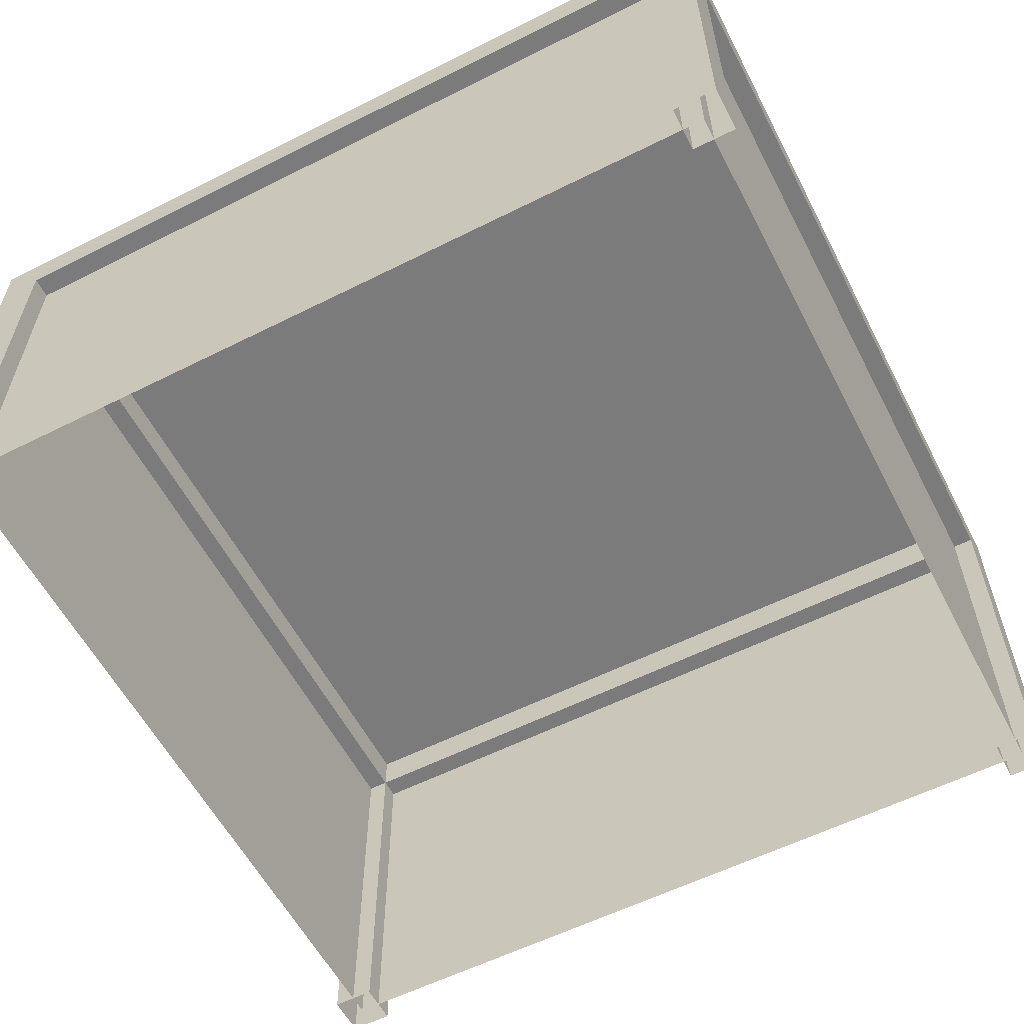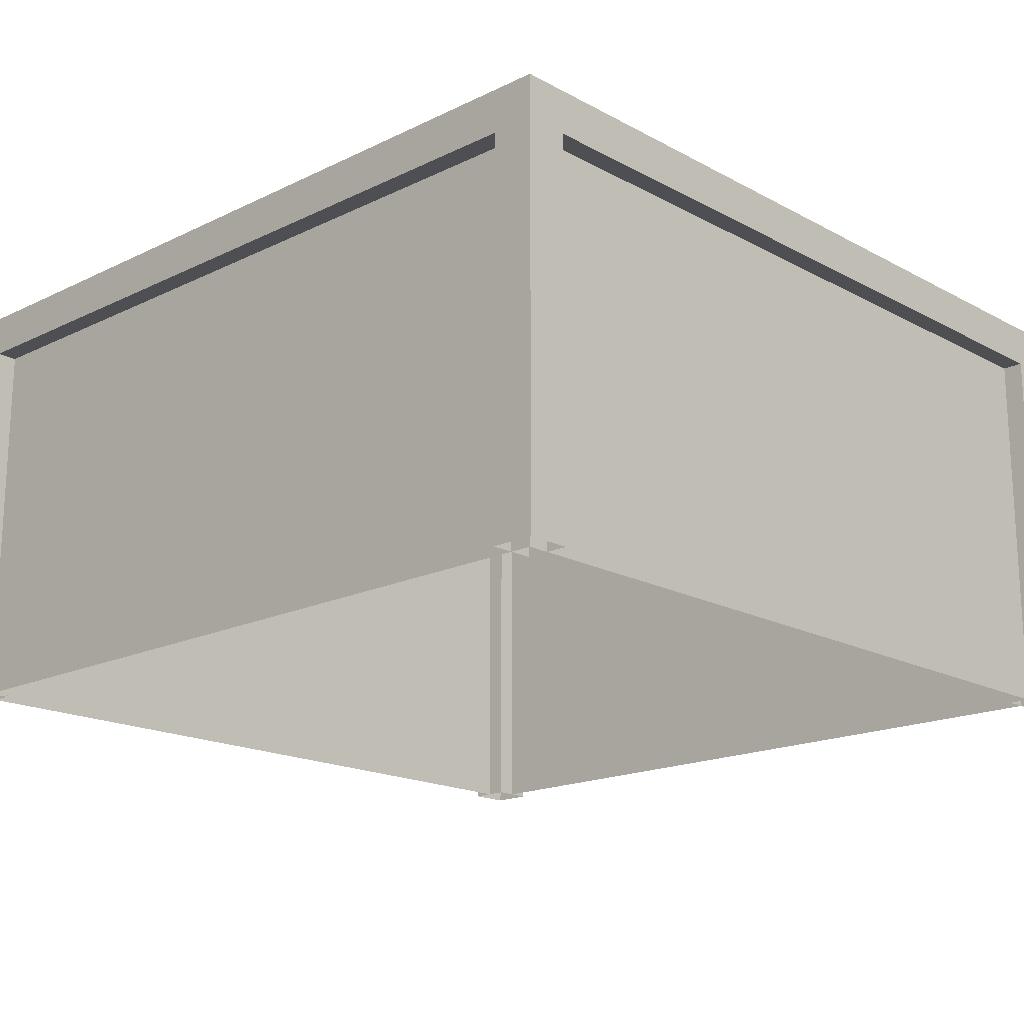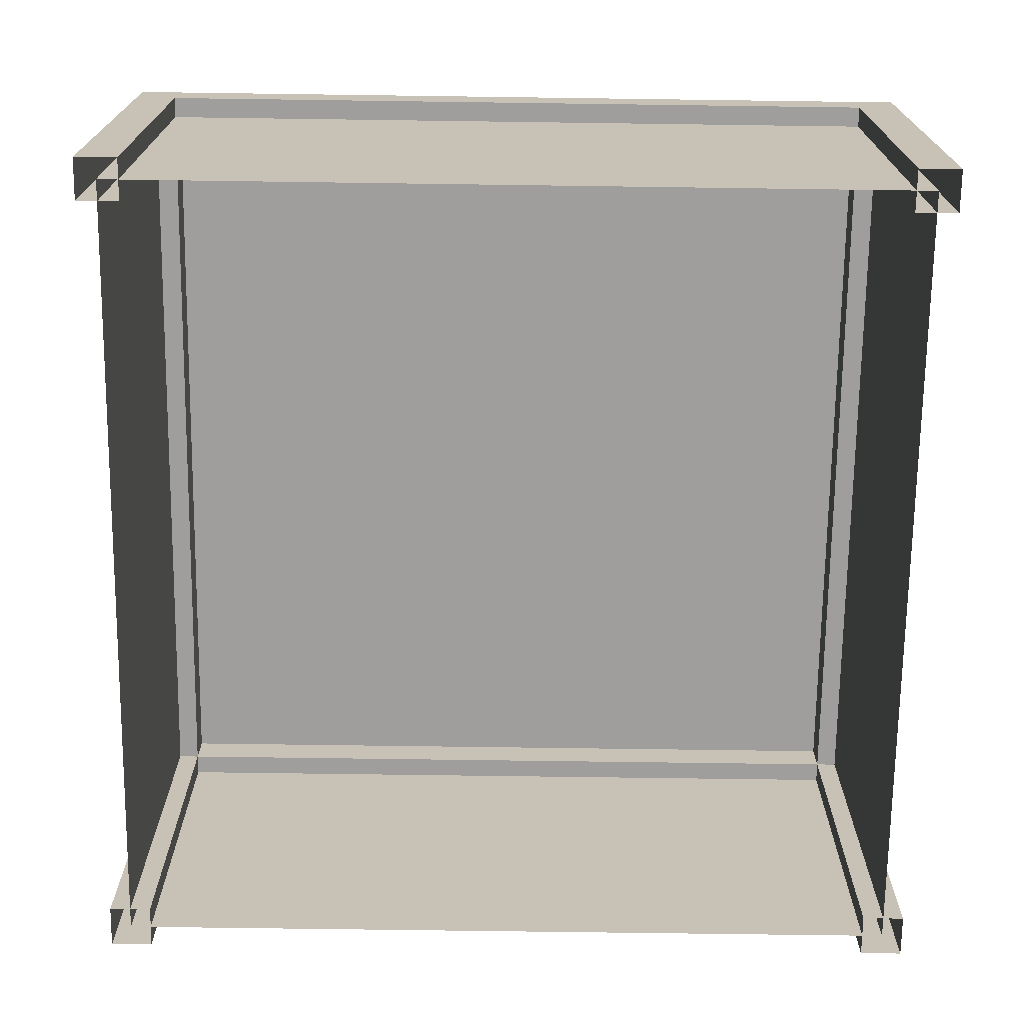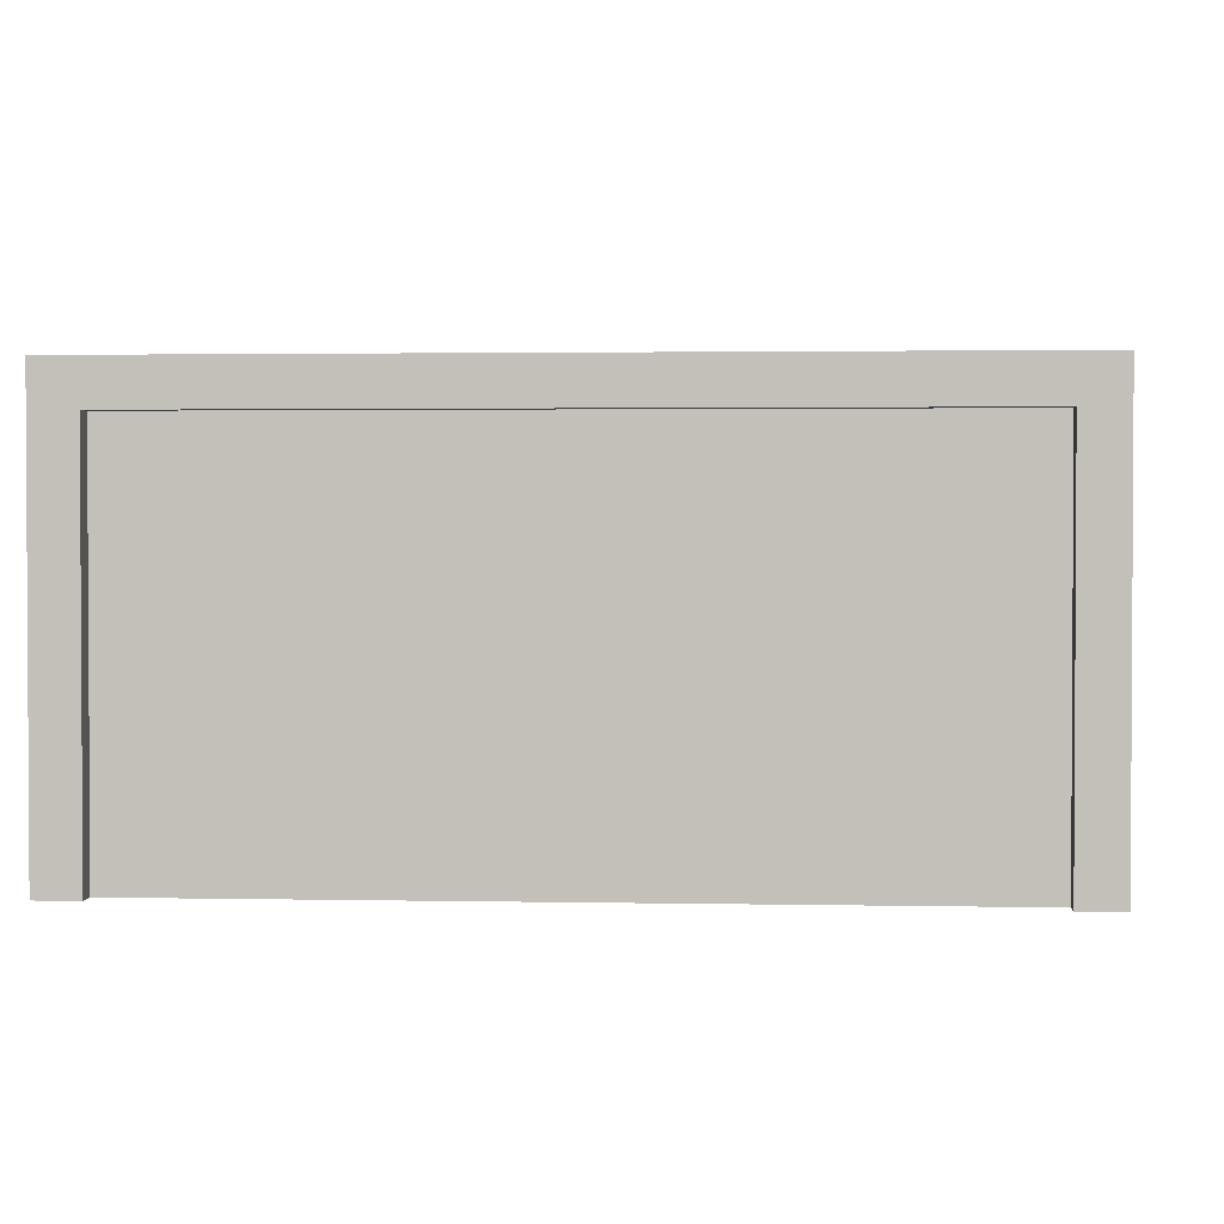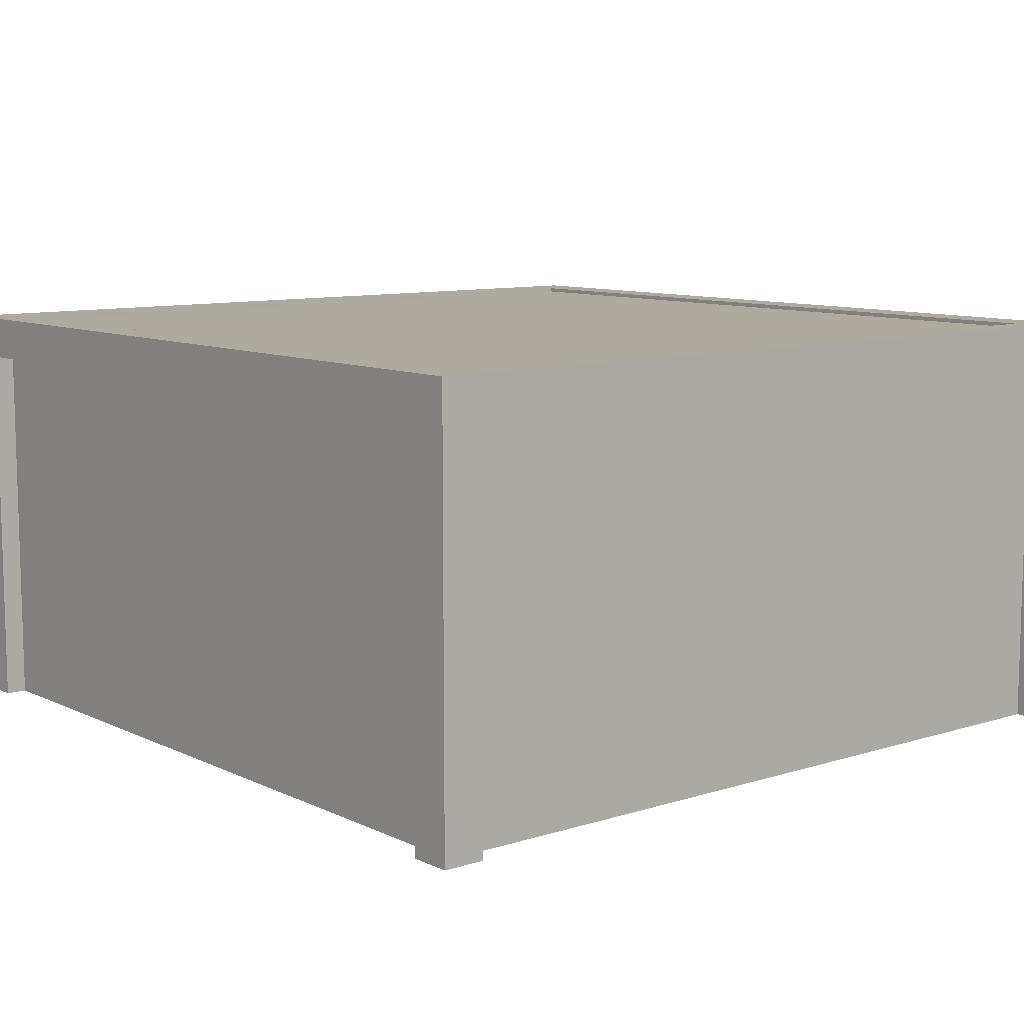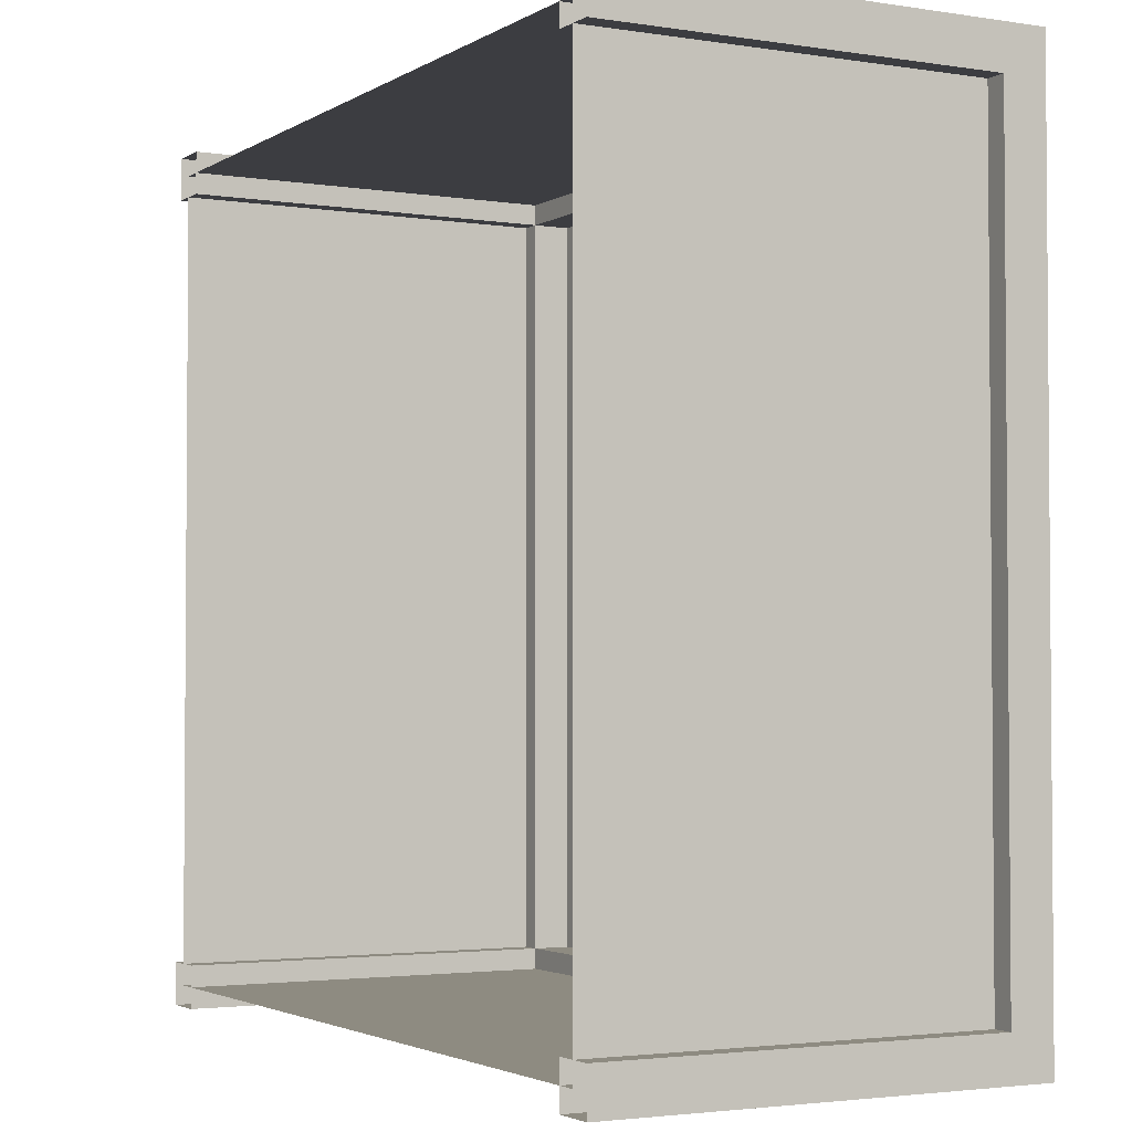
<metadata>
{"format":"obj","ext":"obj","renderer":"f3d","projection":"perspective","resolution":1024,"background":"white","views":[{"elev":-58.4,"azim":-62.6,"up":"+Y"},{"elev":-17.7,"azim":43.5,"up":"+Y"},{"elev":-71.1,"azim":-90.8,"up":"+Y"},{"elev":1.9,"azim":-175.8,"up":"+Y"},{"elev":9.4,"azim":-129.5,"up":"+Y"},{"elev":-2.7,"azim":61.6,"up":"+Z"}]}
</metadata>
<code>
o Cube
v 0.95 0.99 -0.95
v 0.95 0 -0.95
v 0.95 0.99 0.95
v 0.95 0 0.95
v -0.95 0.99 -0.95
v -0.95 0 -0.95
v -0.95 0.99 0.95
v -0.95 0 0.95
f 1 5 7 3
f 4 3 7 8
f 8 7 5 6
f 2 1 3 4
f 6 5 1 2
o Cube.001
v -1 -0 1
v -1 0.9 1
v -1 -0 0.9
v -1 0.9 0.9
v -0.9 -0 1
v -0.9 0.9 1
v -0.9 -0 0.9
v -0.9 0.9 0.9
v -1 1 1
v -1 1 0.9
v -0.9 1 1
v -0.9 1 0.9
v 0.9 0.9 1
v 0.9 0.9 0.9
v 0.9 1 1
v 0.9 1 0.9
v 1 0.9 1
v 1 0.9 0.9
v 1 1 1
v 1 1 0.9
v 0.9 -0 1
v 0.9 -0 0.9
v 1 -0 1
v 1 -0 0.9
v -1 0.9 -0.9
v -0.9 0.9 -0.9
v -1 1 -0.9
v -0.9 1 -0.9
v 0.9 1 -0.9
v 0.9 0.9 -0.9
v 1 1 -0.9
v 1 0.9 -0.9
v -1 0.9 -1
v -0.9 0.9 -1
v -1 1 -1
v -0.9 1 -1
v 0.9 1 -1
v 0.9 0.9 -1
v 1 1 -1
v 1 0.9 -1
v -1 -0 -0.9
v -0.9 -0 -0.9
v 0.9 -0 -0.9
v 1 -0 -0.9
v -1 -0 -1
v -0.9 -0 -1
v 0.9 -0 -1
v 1 -0 -1
f 9 10 12 11
f 11 12 16 15
f 15 16 14 13
f 13 14 10 9
f 12 10 17 18
f 20 18 17 19
f 10 14 19 17
f 24 28 39 37
f 19 14 21 23
f 23 21 25 27
f 20 19 23 24
f 14 16 22 21
f 16 20 24 22
f 25 26 28 27
f 26 25 31 32
f 12 18 35 33
f 24 23 27 28
f 21 22 30 29
f 22 26 32 30
f 25 21 29 31
f 38 34 42 46
f 40 38 51 52
f 18 20 36 35
f 28 26 40 39
f 16 12 33 34
f 26 22 38 40
f 22 24 37 38
f 20 16 34 36
f 42 41 43 44
f 46 45 47 48
f 33 35 43 41
f 33 41 53 49
f 37 39 47 45
f 39 40 48 47
f 34 38 37 36
f 35 36 44 43
f 38 46 55 51
f 34 33 49 50
f 46 48 56 55
f 42 34 50 54
f 41 42 54 53
f 48 40 52 56
f 37 45 44 36
f 42 44 45 46

</code>
